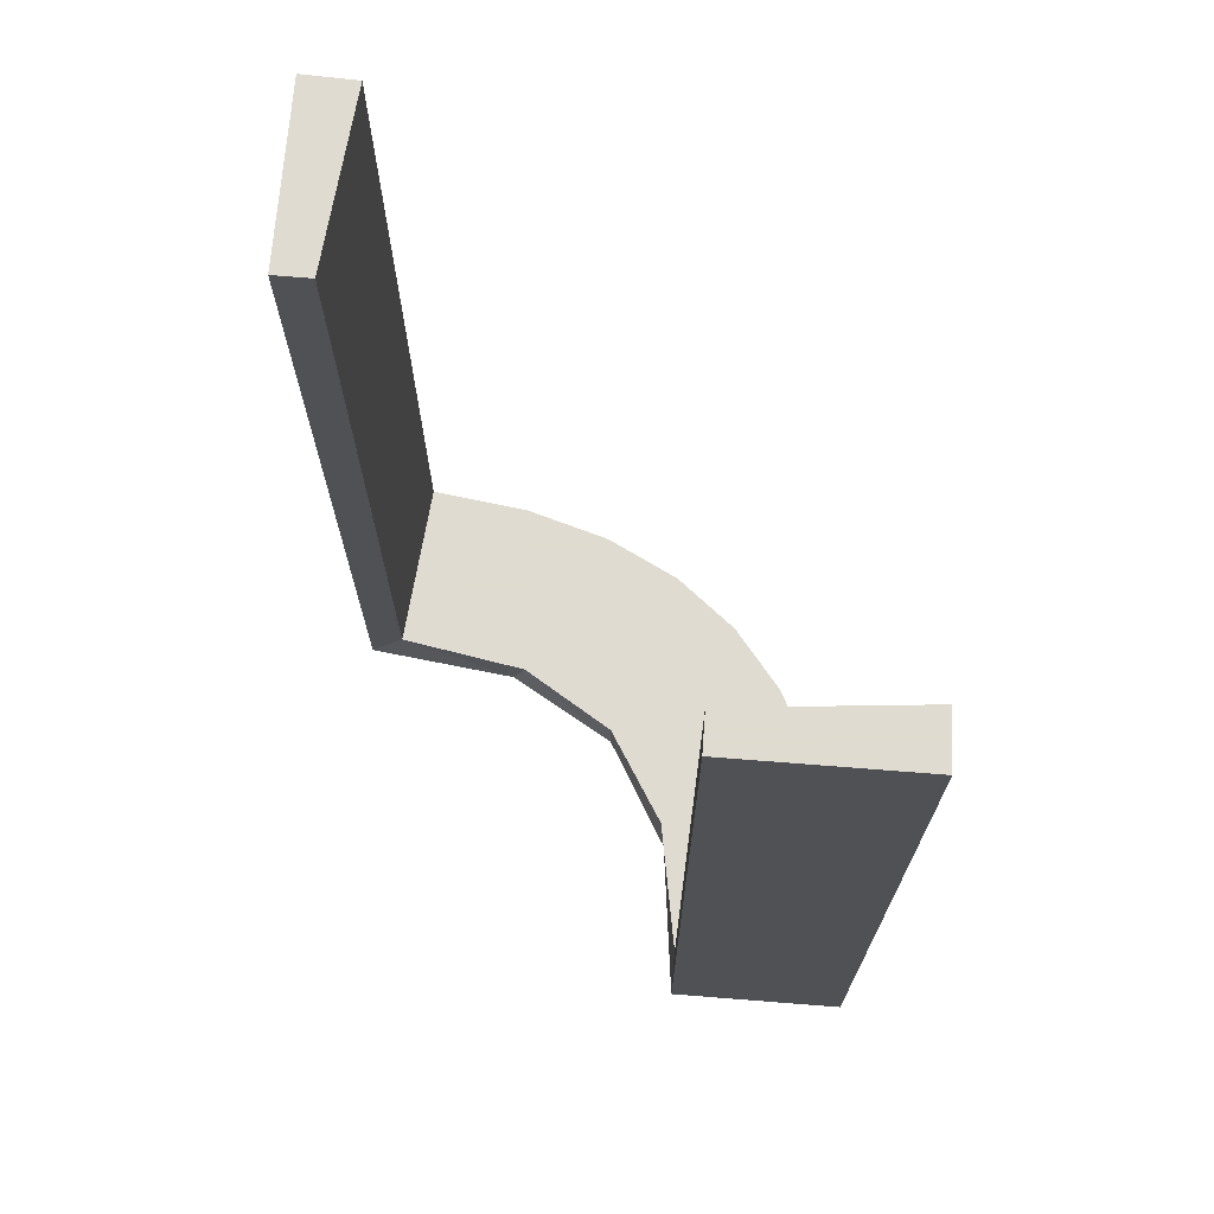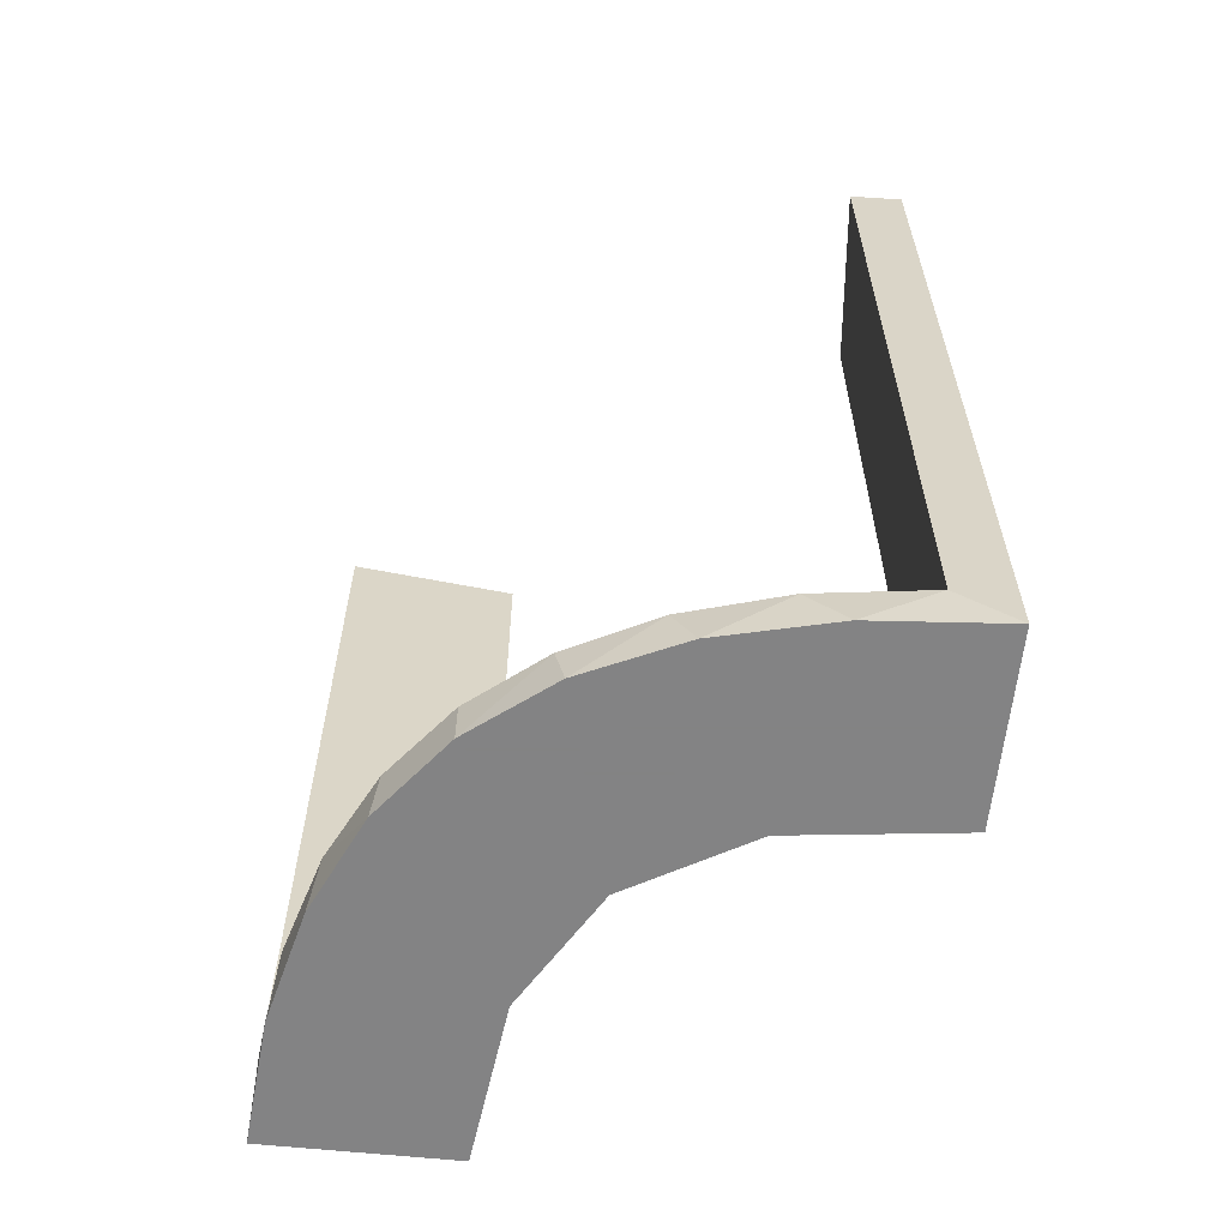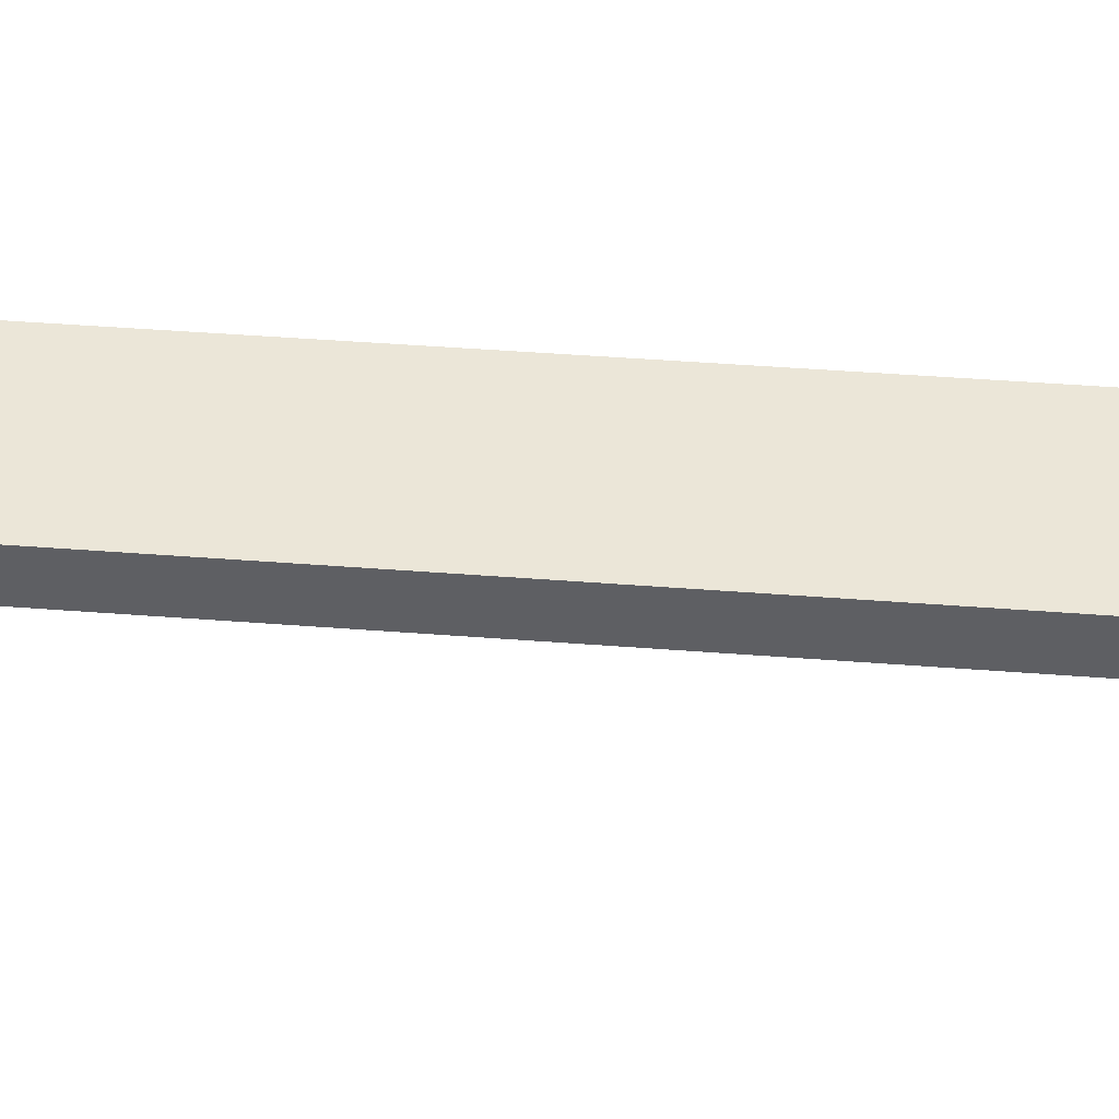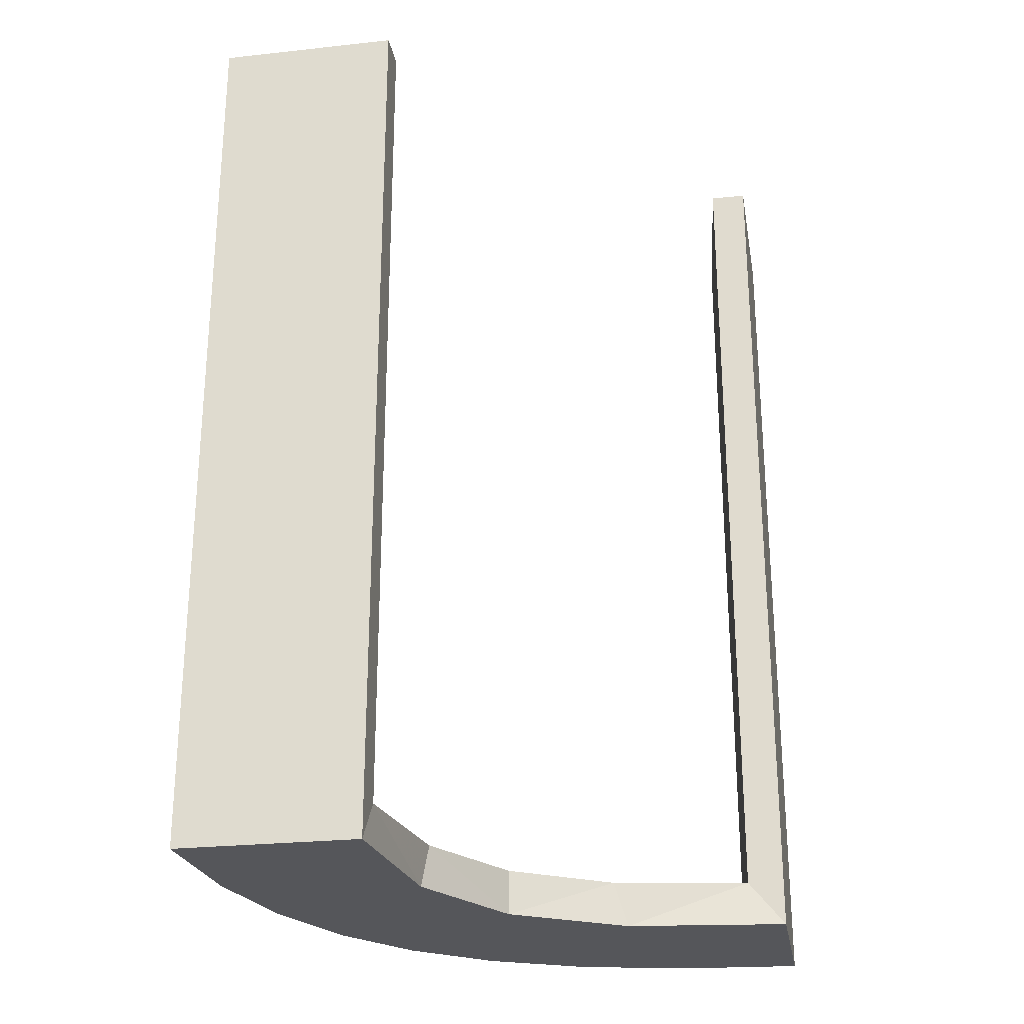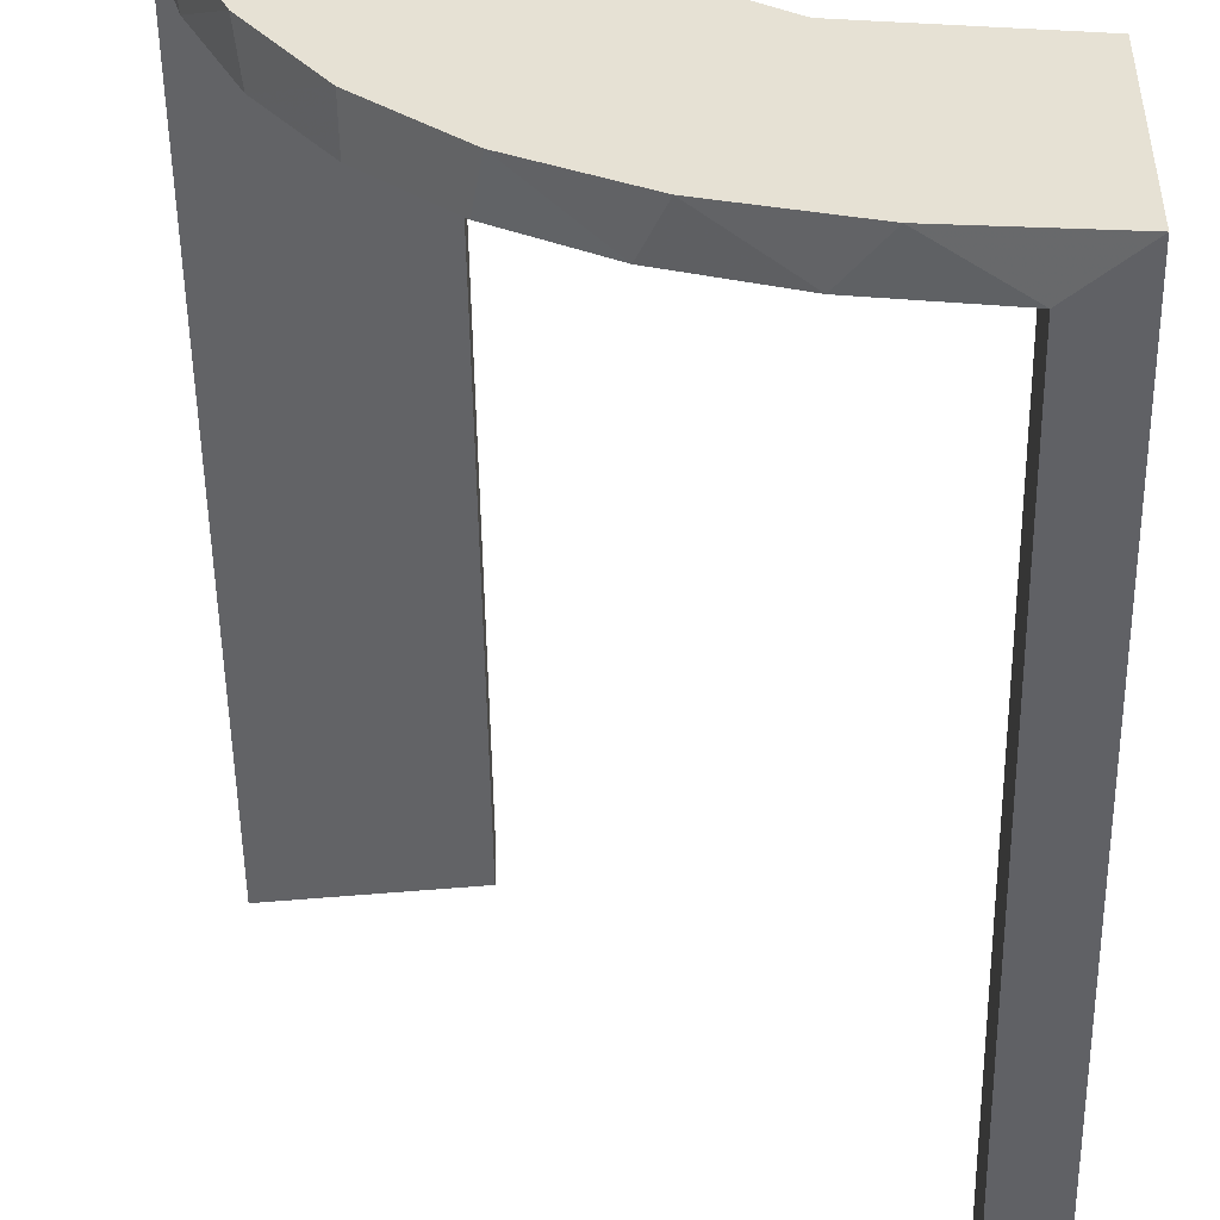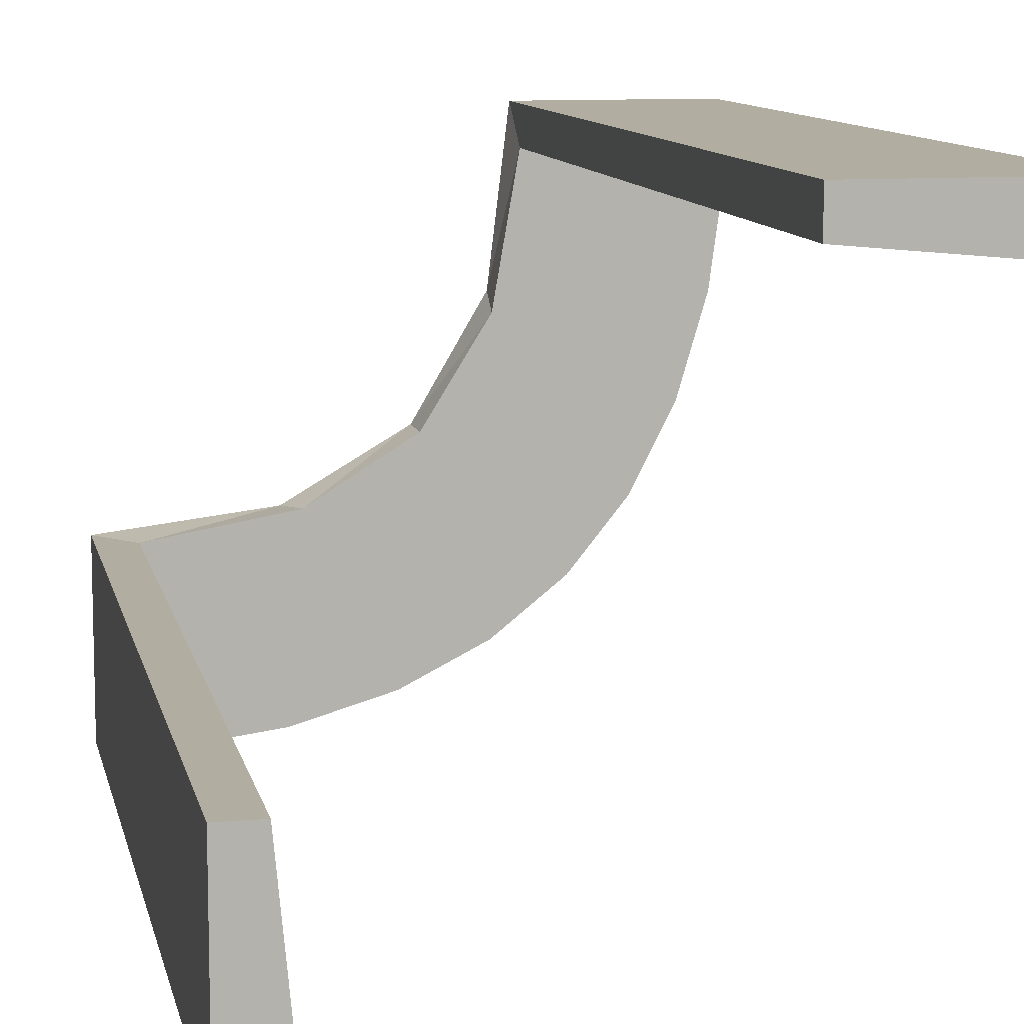
<metadata>
{"format":"obj","ext":"obj","renderer":"f3d","projection":"perspective","resolution":1024,"background":"white","views":[{"elev":70.2,"azim":-85.5,"up":"+Z"},{"elev":-61.1,"azim":84.0,"up":"+Z"},{"elev":46.6,"azim":95.0,"up":"+Y"},{"elev":-26.1,"azim":-170.2,"up":"+Z"},{"elev":-50.5,"azim":-179.2,"up":"+Y"},{"elev":10.3,"azim":-11.6,"up":"+Y"}]}
</metadata>
<code>
v -0.2013 0.4314 0
v -0.4752 0.3009 0.5
v -0.4752 0.3009 0.3417
v -0.4752 0.3009 0.1833
v -0.4752 0.3009 0.025
v -0.216 0.3711 0
v -0.3548 0.2253 0.025
v -0.2048 0.4119 0.025
v -0.3148 0.245 0
v -0.2956 0.5008 0
v -0.2956 0.5008 0.5
v -0.1969 0.4712 0.2625
v -0.1969 0.4712 0.5
v -0.1969 0.4712 0.025
v -0.2728 0.2779 0
v -0.2728 0.2779 0.025
v -0.4065 0.3117 0
v -0.2428 0.3153 0.025
v -0.4068 0.21 0.025
v -0.3091 0.404 0.025
v -0.3989 0.3143 0.025
v -0.366 0.2211 0
v -0.4661 0.202 0.2625
v -0.4661 0.202 0.5
v -0.4661 0.202 0.025
v -0.2202 0.3599 0.025
v -0.2398 0.32 0
v -0.4956 0.2008 0
v -0.4956 0.2008 0.5
v -0.4956 0.3008 0
v -0.4956 0.3008 0.25
v -0.4956 0.3008 0.5
v -0.3101 0.2479 0.025
v -0.3435 0.3486 0
v -0.3435 0.3486 0.025
v -0.2958 0.4804 0.5
v -0.2958 0.4804 0.3417
v -0.2958 0.4804 0.1833
v -0.2958 0.4804 0.025
v -0.1956 0.5008 0
v -0.1956 0.5008 0.25
v -0.1956 0.5008 0.5
v -0.4263 0.2064 0
v -0.3065 0.4117 0
f 38 39 10
f 10 39 44
f 35 34 20
f 37 38 11
f 10 11 38
f 11 36 37
f 34 35 21
f 17 21 5
f 4 31 30
f 32 3 2
f 3 32 31
f 4 3 31
f 40 1 14
f 41 40 14
f 26 8 6
f 6 27 26
f 42 41 12
f 27 15 18
f 33 16 15
f 9 22 7
f 22 43 19
f 43 28 25
f 23 25 28
f 23 29 24
f 23 28 29
f 10 44 1
f 44 34 27
f 6 1 44
f 27 34 15
f 9 15 34
f 17 9 34
f 17 30 43
f 17 22 9
f 30 28 43
f 31 28 30
f 29 31 32
f 28 31 29
f 41 42 11
f 40 41 10
f 11 10 41
f 24 2 3
f 23 24 3
f 4 5 25
f 3 4 23
f 5 21 19
f 21 35 33
f 5 19 25
f 21 33 7
f 18 16 35
f 35 20 18
f 20 39 8
f 39 14 8
f 39 38 14
f 13 37 36
f 37 13 12
f 38 37 12
f 36 11 42
f 42 13 36
f 29 32 2
f 2 24 29
f 39 20 44
f 34 44 20
f 34 21 17
f 17 5 30
f 4 30 5
f 1 8 14
f 41 14 12
f 8 1 6
f 27 18 26
f 42 12 13
f 15 16 18
f 33 15 9
f 9 7 33
f 22 19 7
f 43 25 19
f 10 1 40
f 44 27 6
f 17 43 22
f 4 25 23
f 21 7 19
f 35 16 33
f 20 26 18
f 20 8 26
f 38 12 14

</code>
